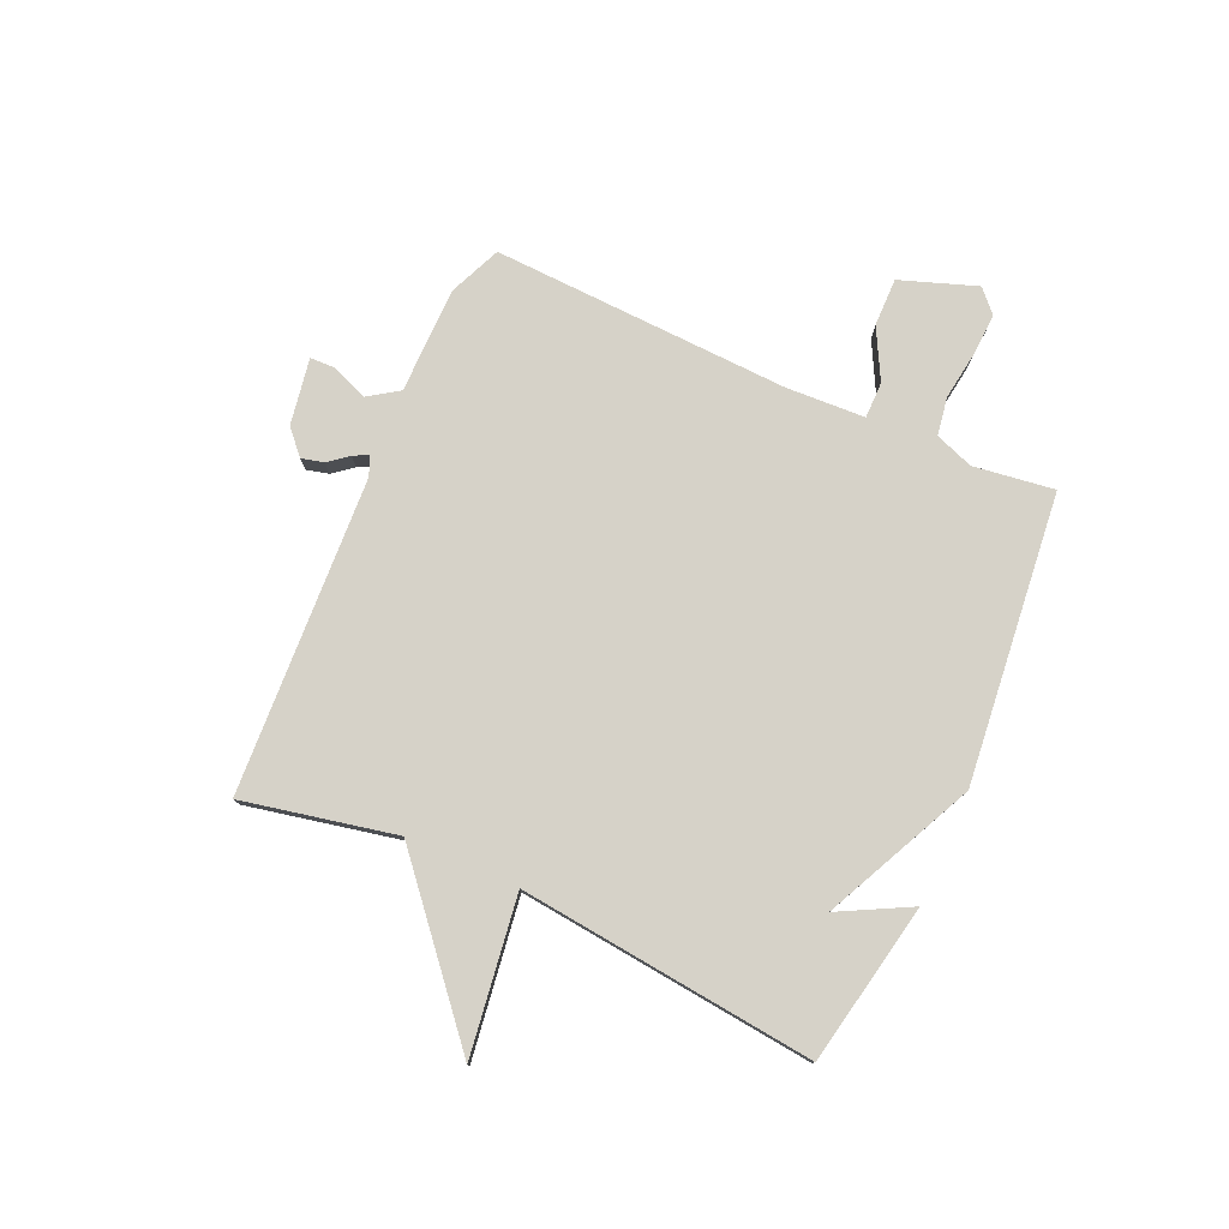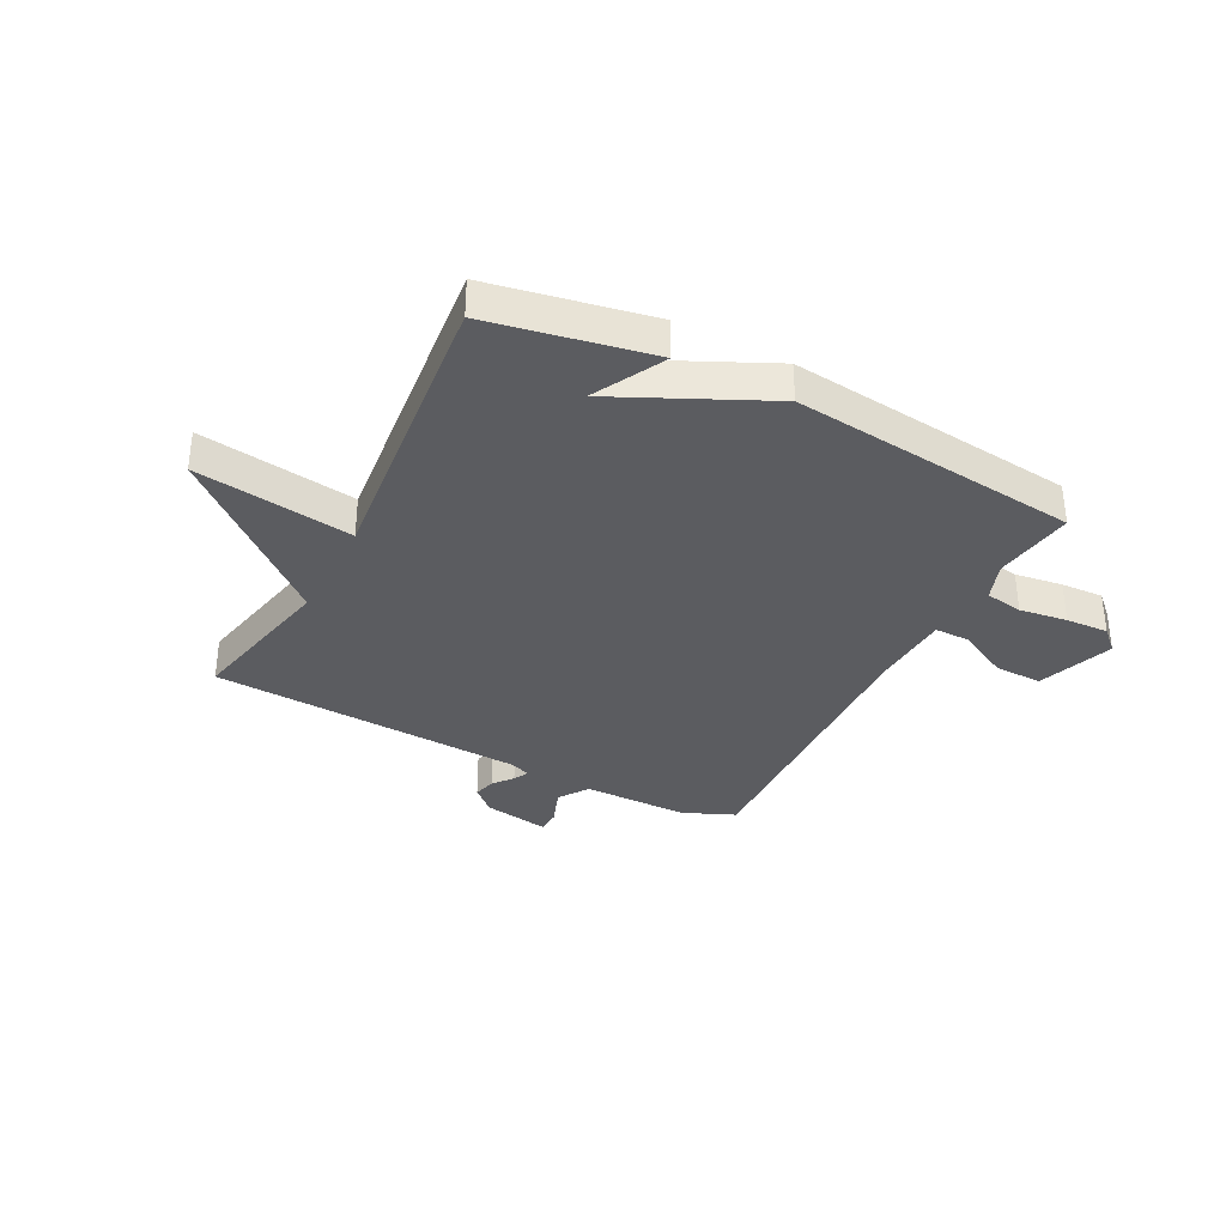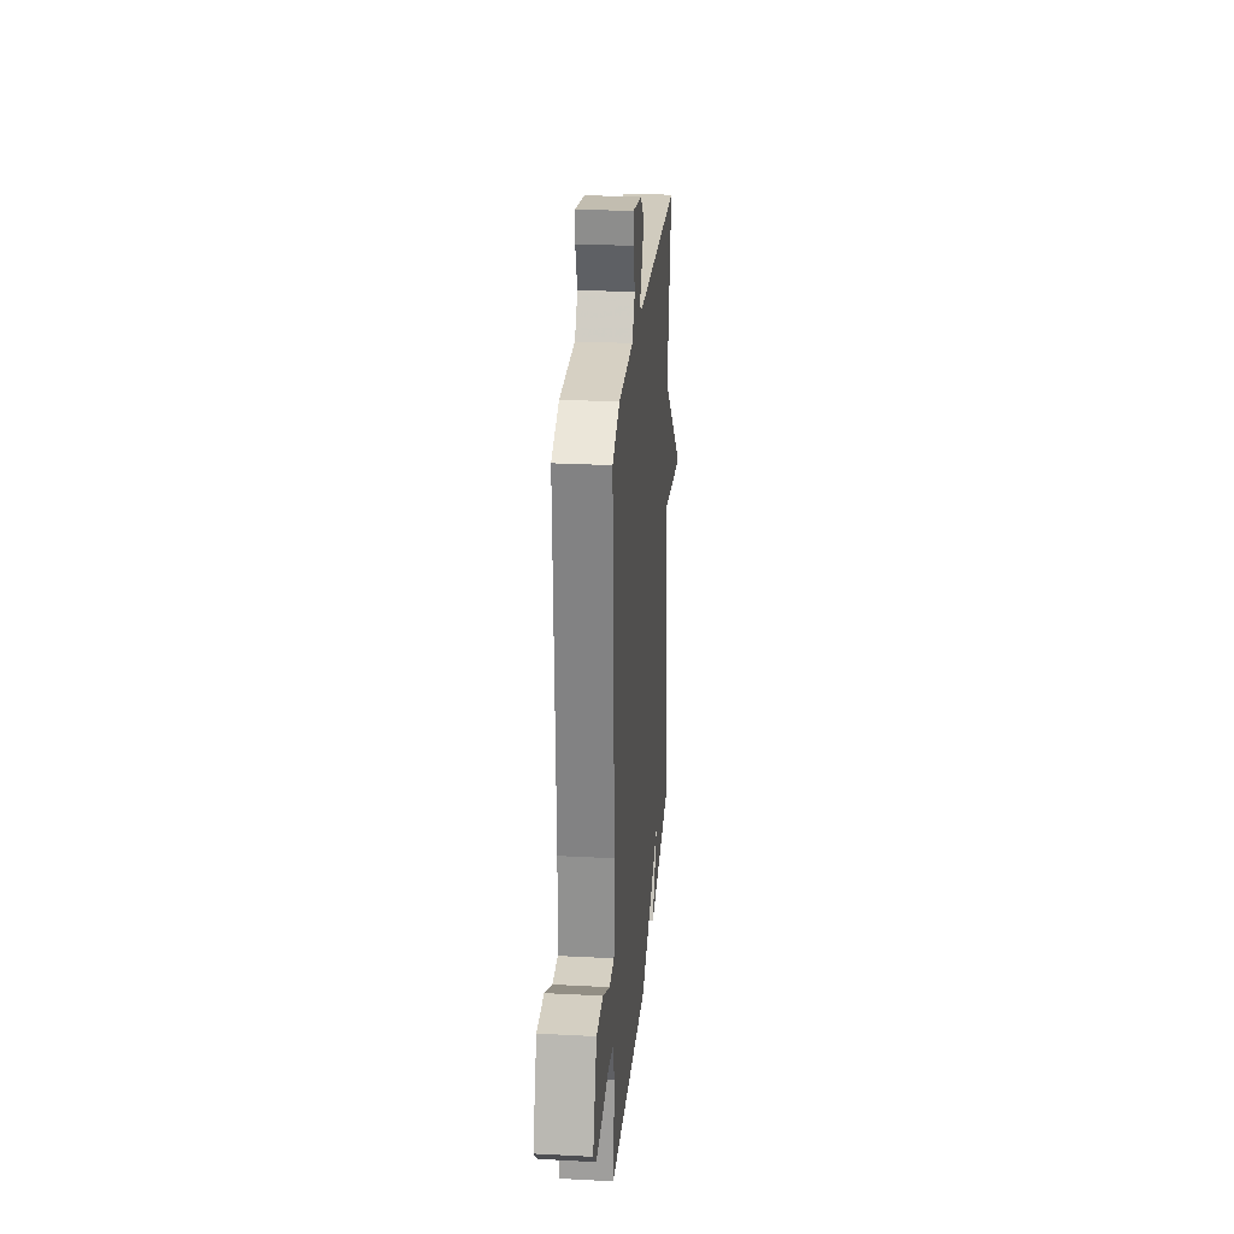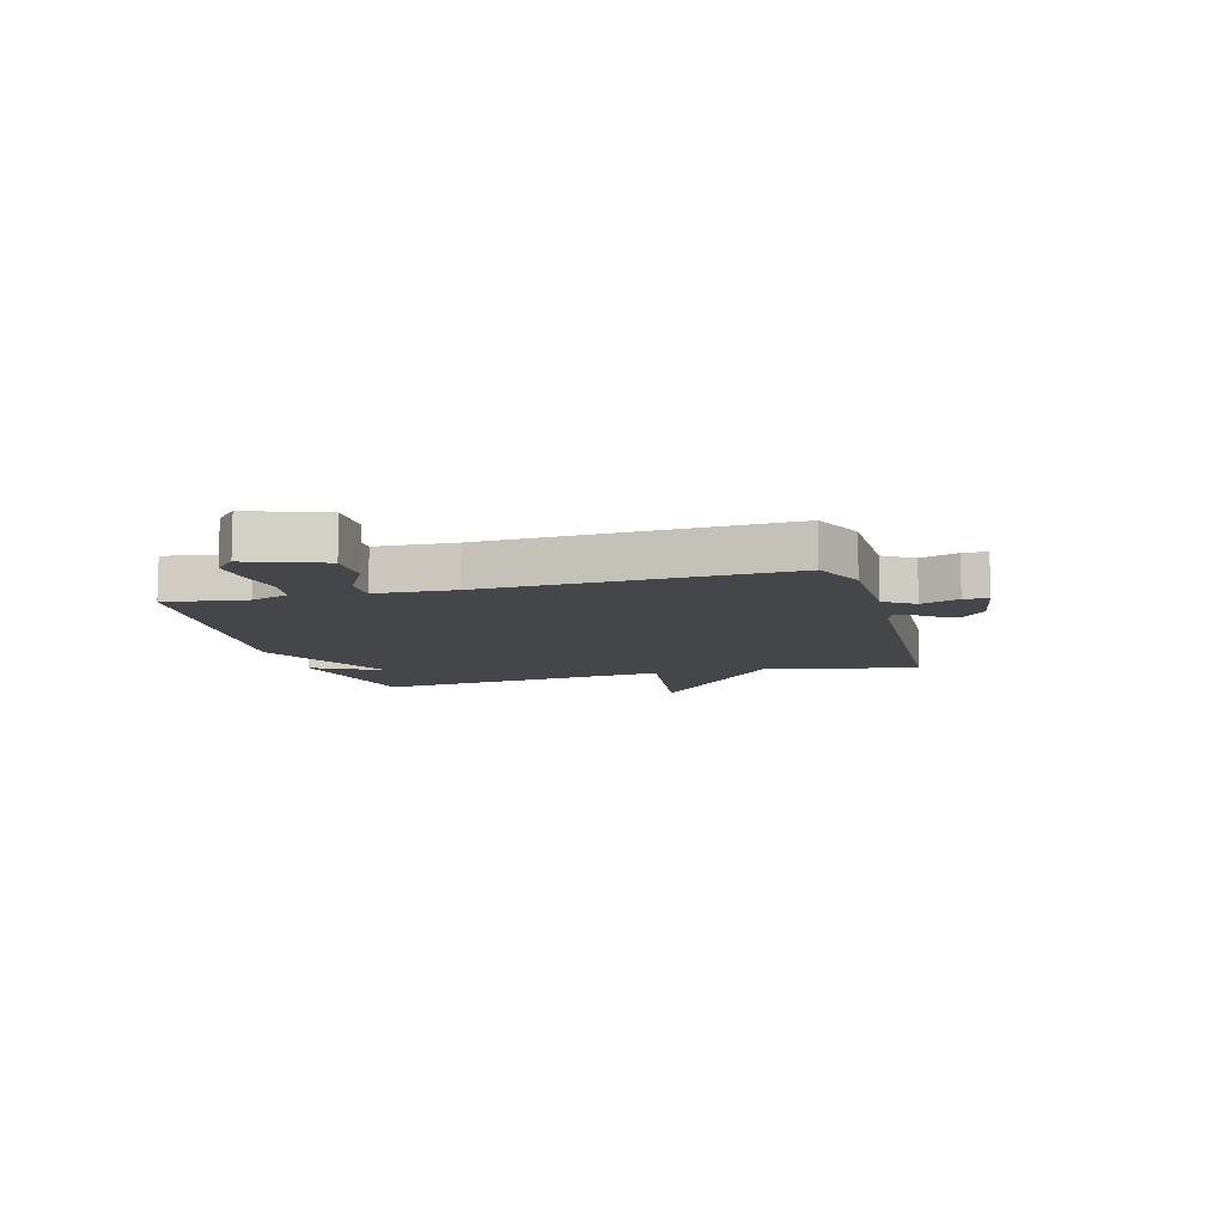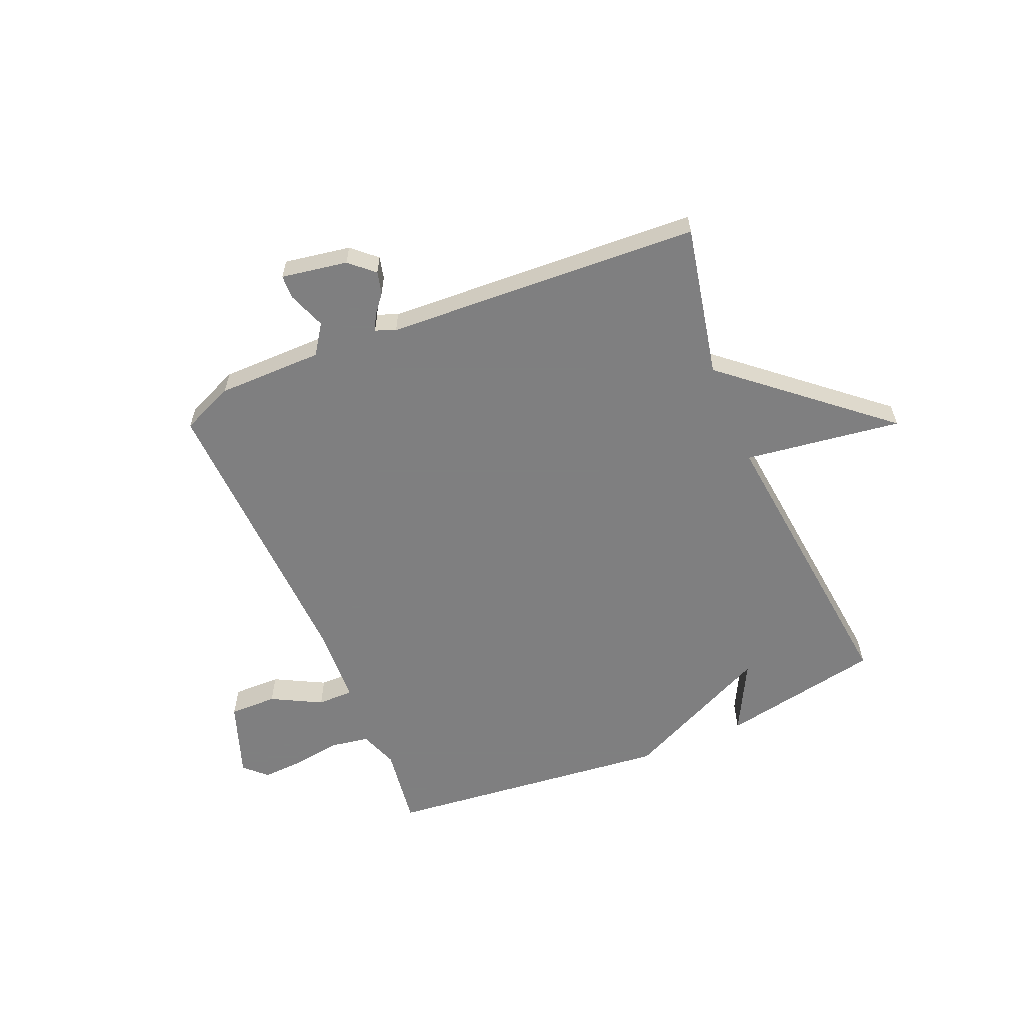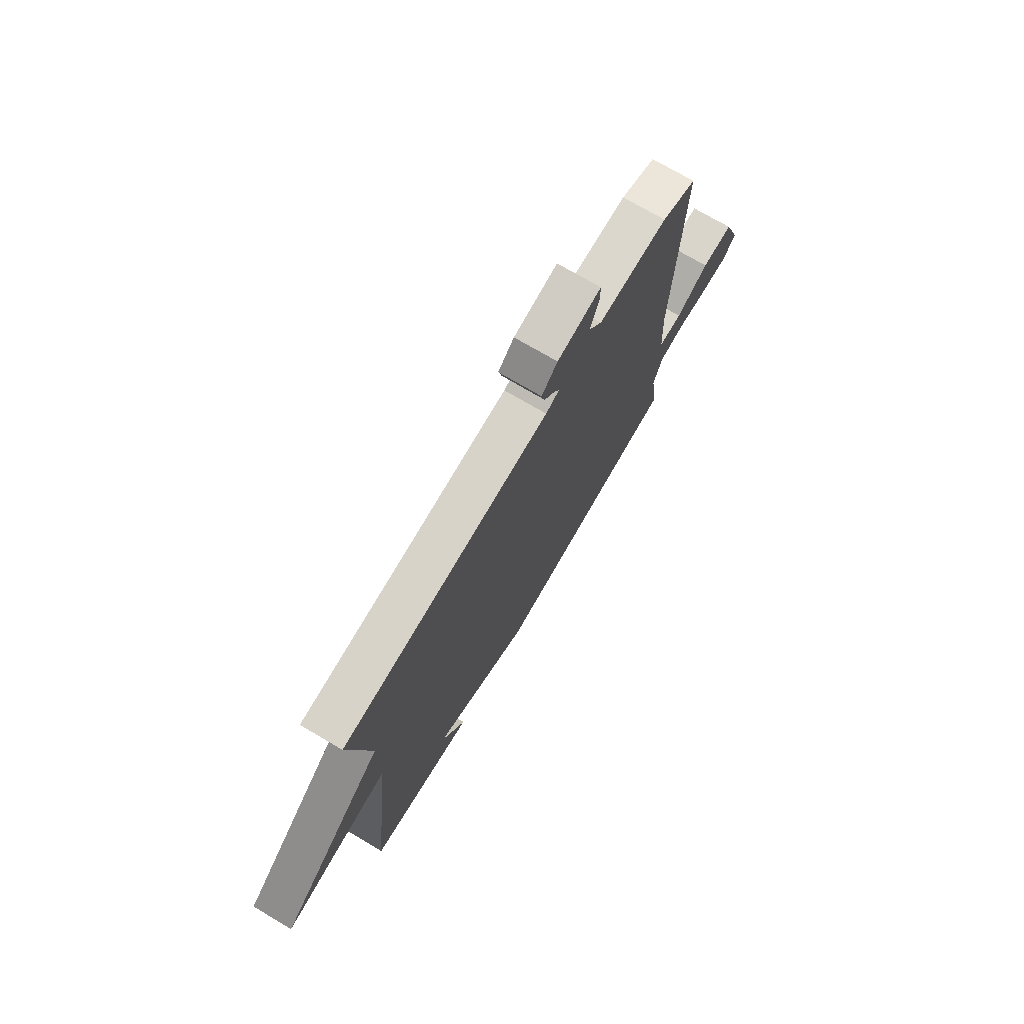
<metadata>
{"format":"obj","ext":"obj","renderer":"f3d","projection":"perspective","resolution":1024,"background":"white","views":[{"elev":78.1,"azim":114.1,"up":"+Y"},{"elev":-34.7,"azim":152.5,"up":"+Y"},{"elev":26.2,"azim":-85.2,"up":"+Z"},{"elev":-9.4,"azim":-74.7,"up":"+Y"},{"elev":-59.9,"azim":22.9,"up":"+Y"},{"elev":73.7,"azim":120.5,"up":"+Z"}]}
</metadata>
<code>
v 0.5 0.07 0.5
v 0.443 0.07 0.228
v 0.723 0.07 -0.011
v 0.443 0.07 0.028
v 0.5 0.07 -0.5
v 0.213 0.07 -0.555
v 0.279 0.07 -0.429
v 0.013 0.07 -0.555
v -0.5 0.07 -0.5
v -0.48 0.07 -0.356
v -0.505 0.07 -0.288
v -0.572 0.07 -0.277
v -0.657 0.07 -0.289
v -0.733 0.07 -0.293
v -0.772 0.07 -0.256
v -0.724 0.07 -0.121
v -0.639 0.07 -0.122
v -0.55 0.07 -0.169
v -0.486 0.07 -0.169
v -0.479 0.07 -0.029
v -0.5 0.07 0.5
v -0.407 0.07 0.54
v -0.219 0.07 0.541
v -0.183 0.07 0.594
v -0.208 0.07 0.661
v -0.207 0.07 0.704
v -0.089 0.07 0.684
v -0.046 0.07 0.645
v -0.056 0.07 0.605
v -0.084 0.07 0.57
v -0.098 0.07 0.543
v -0.062 0.07 0.529
v 0.5 0 0.5
v 0.443 0 0.228
v 0.723 0 -0.011
v 0.443 0 0.028
v 0.5 0 -0.5
v 0.213 0 -0.555
v 0.279 0 -0.429
v 0.013 0 -0.555
v -0.5 0 -0.5
v -0.48 0 -0.356
v -0.505 0 -0.288
v -0.572 0 -0.277
v -0.657 0 -0.289
v -0.733 0 -0.293
v -0.772 0 -0.256
v -0.724 0 -0.121
v -0.639 0 -0.122
v -0.55 0 -0.169
v -0.486 0 -0.169
v -0.479 0 -0.029
v -0.5 0 0.5
v -0.407 0 0.54
v -0.219 0 0.541
v -0.183 0 0.594
v -0.208 0 0.661
v -0.207 0 0.704
v -0.089 0 0.684
v -0.046 0 0.645
v -0.056 0 0.605
v -0.084 0 0.57
v -0.098 0 0.543
v -0.062 0 0.529
f 28 29 30
f 27 28 30
f 26 27 30
f 25 26 30
f 24 25 30
f 23 24 30 31
f 20 21 22 23
f 23 31 32
f 20 23 32
f 19 20 32
f 16 17 18
f 15 16 18
f 14 15 18
f 13 14 18
f 12 13 18
f 11 12 18 19
f 32 1 2
f 19 32 2
f 11 19 2
f 10 11 2
f 9 10 2
f 8 9 2
f 7 8 2
f 2 3 4
f 7 2 4
f 7 4 5
f 5 6 7
f 62 61 60
f 62 60 59
f 62 59 58
f 62 58 57
f 62 57 56
f 63 62 56 55
f 55 54 53 52
f 64 63 55
f 64 55 52
f 64 52 51
f 50 49 48
f 50 48 47
f 50 47 46
f 50 46 45
f 50 45 44
f 51 50 44 43
f 34 33 64
f 34 64 51
f 34 51 43
f 34 43 42
f 34 42 41
f 34 41 40
f 34 40 39
f 36 35 34
f 36 34 39
f 37 36 39
f 39 38 37
f 1 33 34 2
f 2 34 35 3
f 3 35 36 4
f 4 36 37 5
f 5 37 38 6
f 6 38 39 7
f 7 39 40 8
f 8 40 41 9
f 9 41 42 10
f 10 42 43 11
f 11 43 44 12
f 12 44 45 13
f 13 45 46 14
f 14 46 47 15
f 15 47 48 16
f 16 48 49 17
f 17 49 50 18
f 18 50 51 19
f 19 51 52 20
f 20 52 53 21
f 21 53 54 22
f 22 54 55 23
f 23 55 56 24
f 24 56 57 25
f 25 57 58 26
f 26 58 59 27
f 27 59 60 28
f 28 60 61 29
f 29 61 62 30
f 30 62 63 31
f 31 63 64 32
f 32 64 33 1

</code>
